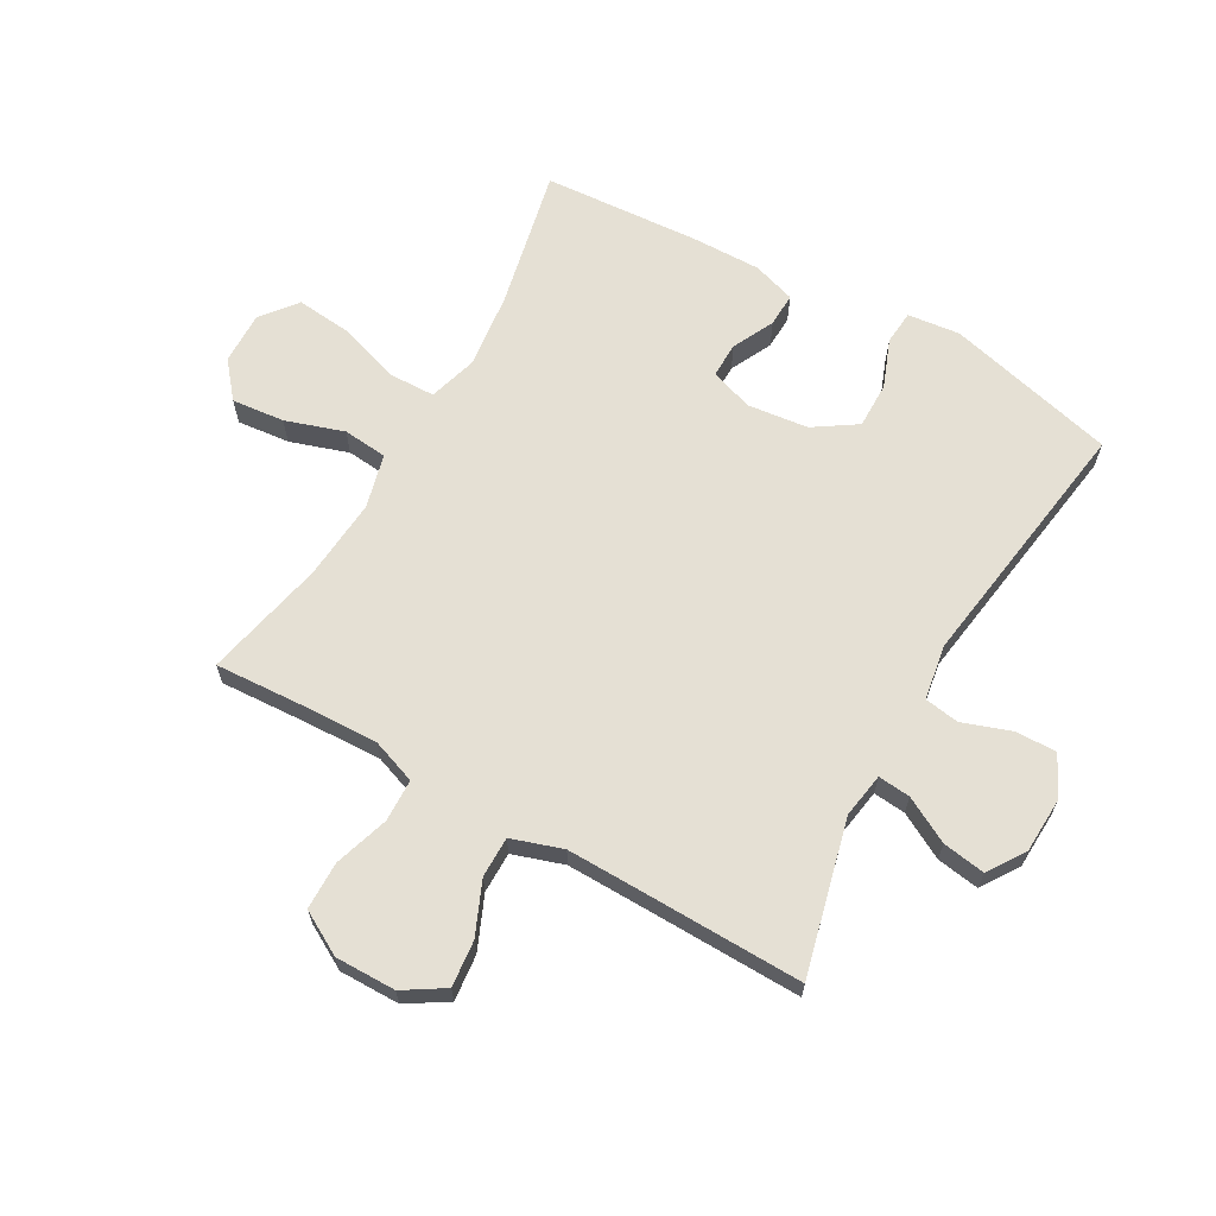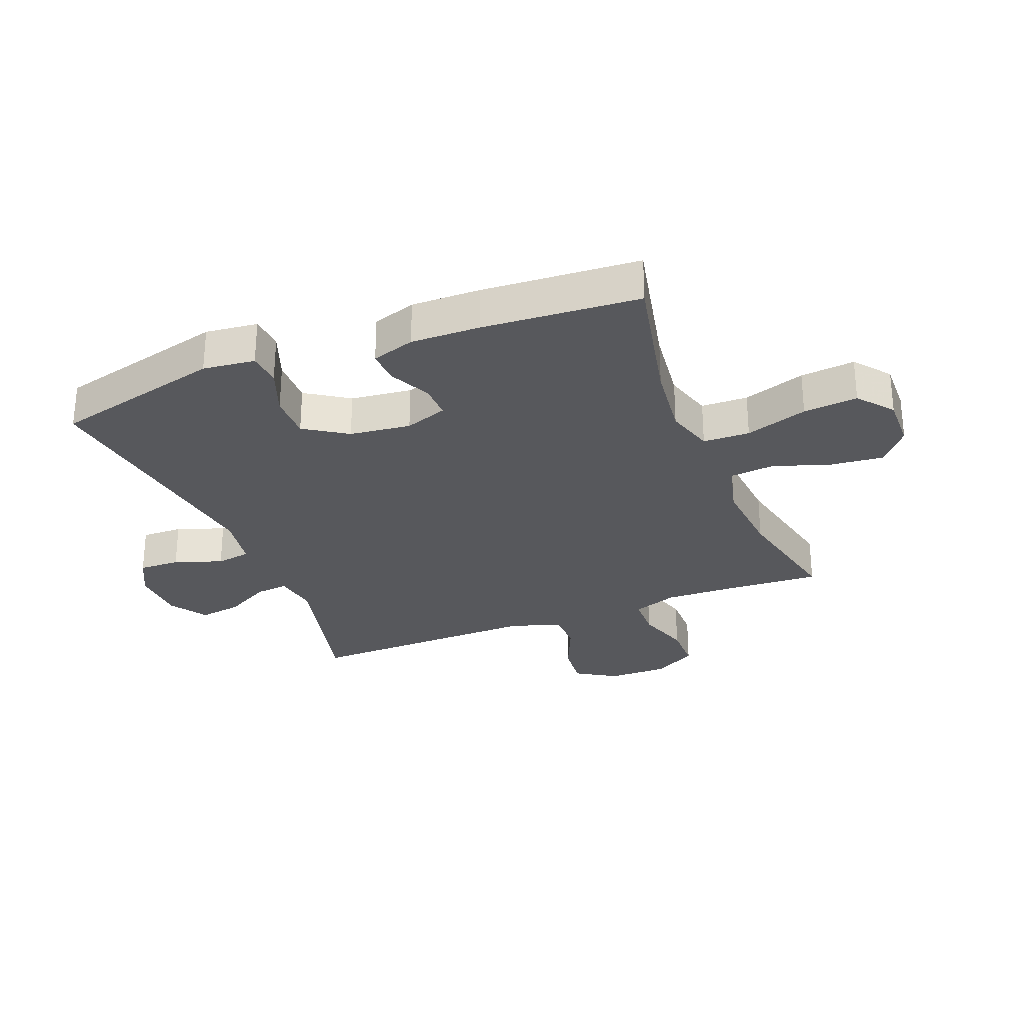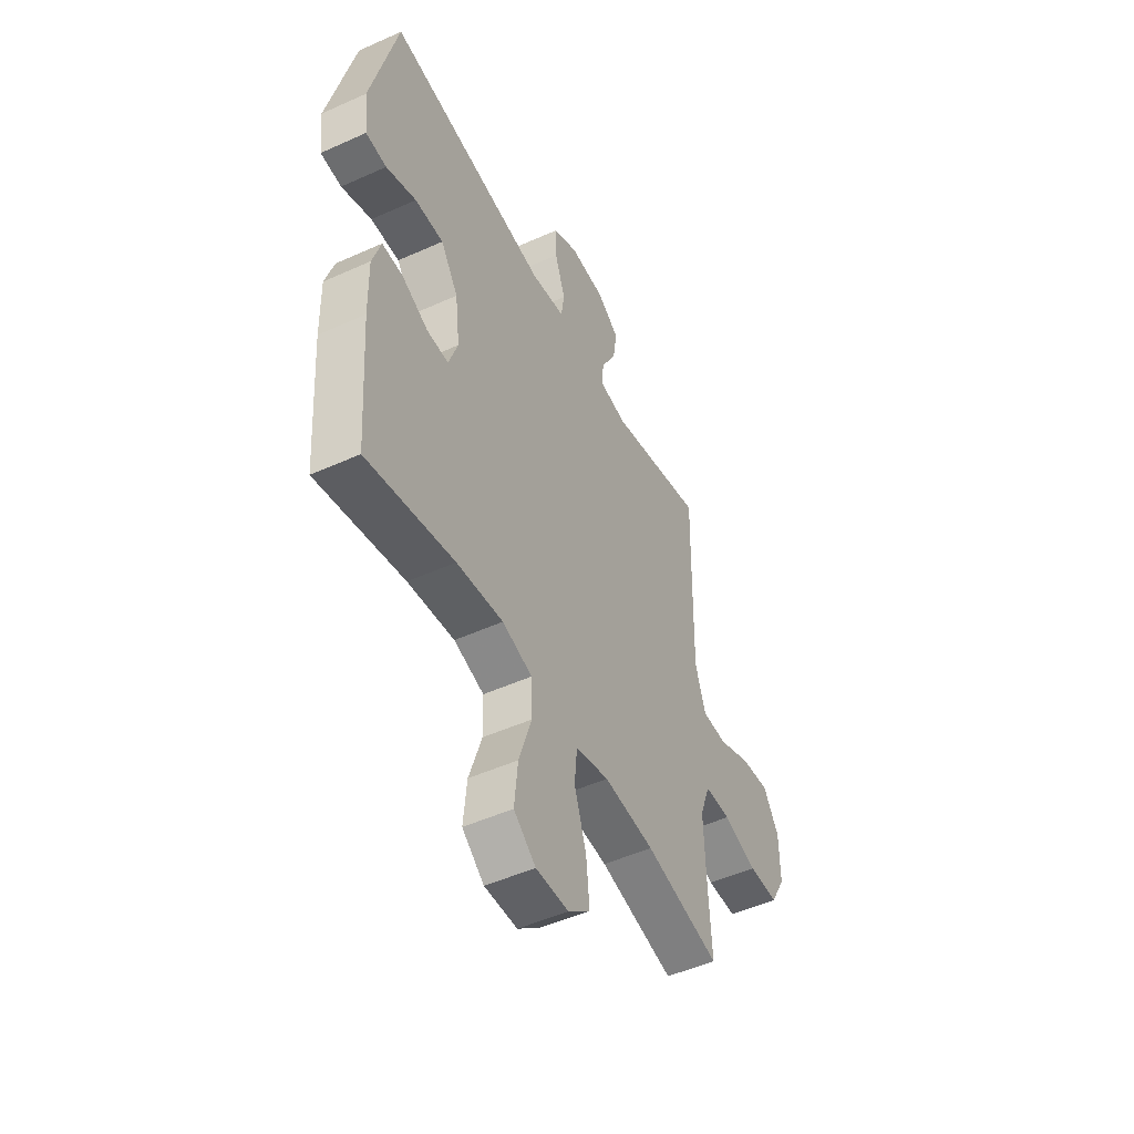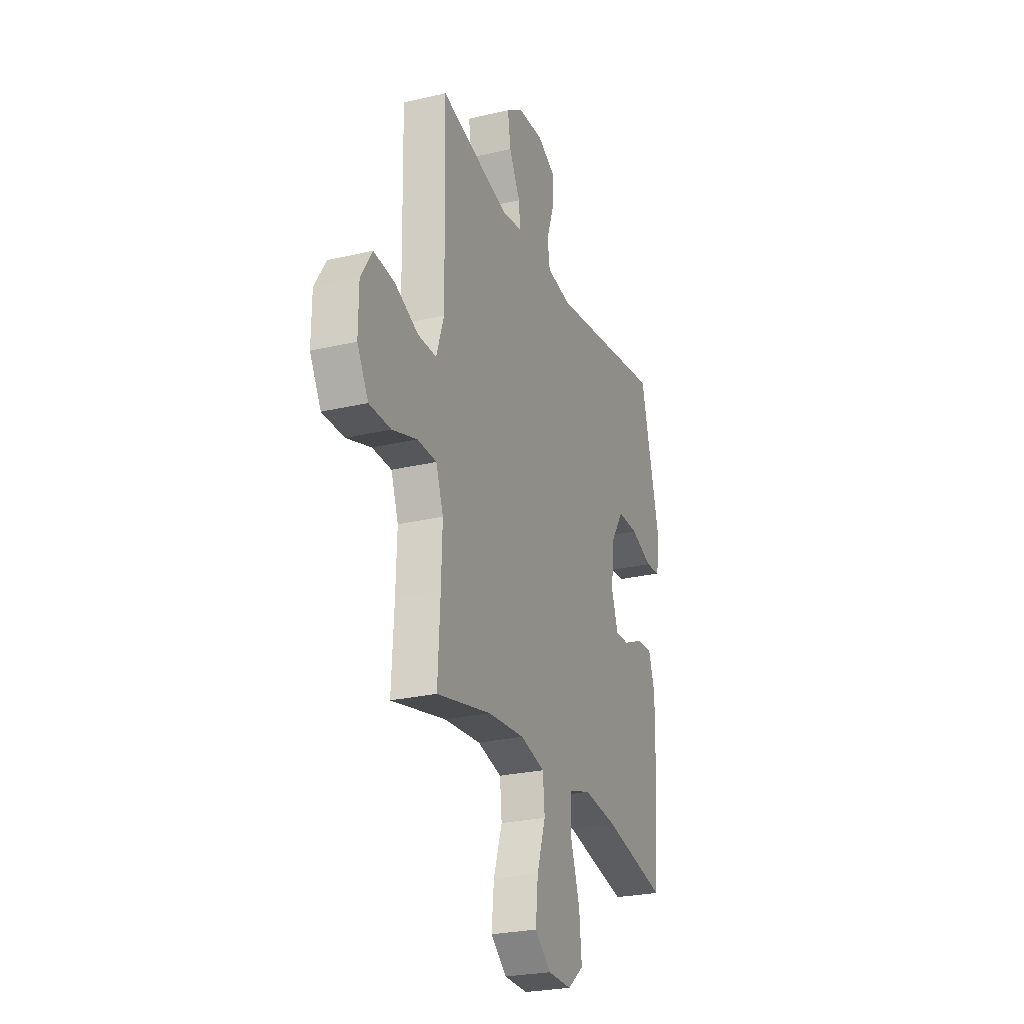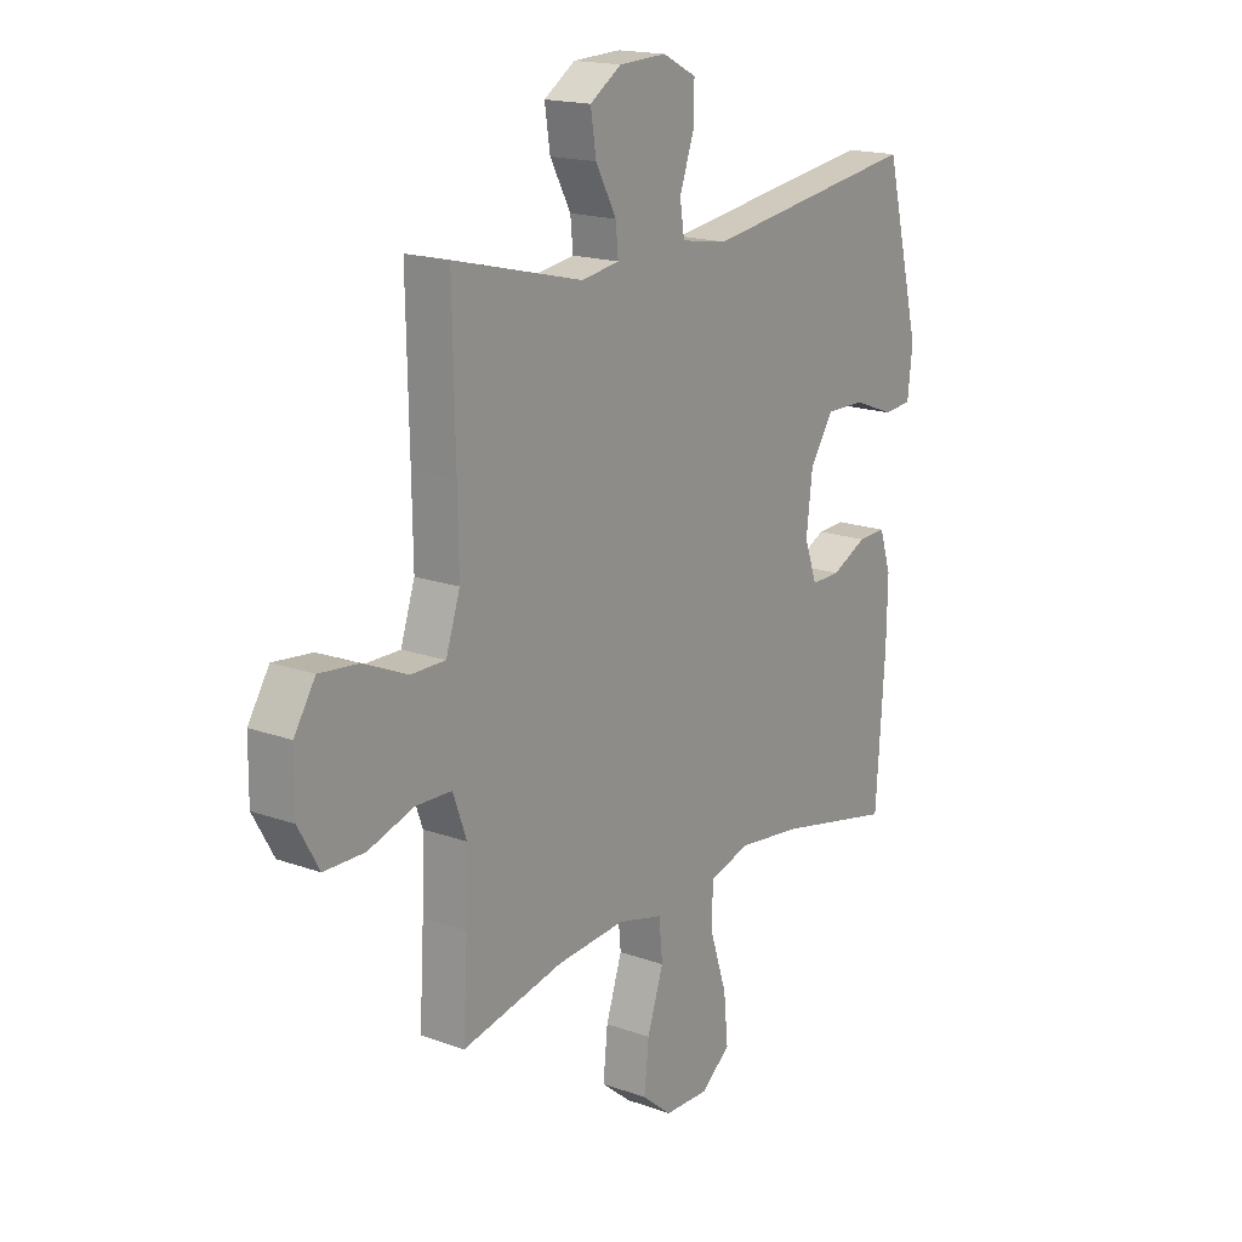
<metadata>
{"format":"obj","ext":"obj","renderer":"f3d","projection":"perspective","resolution":1024,"background":"white","views":[{"elev":65.3,"azim":-60.4,"up":"+Y"},{"elev":-28.6,"azim":111.6,"up":"+Y"},{"elev":-49.6,"azim":116.5,"up":"+Z"},{"elev":-25.7,"azim":-69.4,"up":"+Z"},{"elev":17.5,"azim":-54.4,"up":"+Z"}]}
</metadata>
<code>
v 0.5 0.07 -0.5
v 0.265 0.07 -0.449
v 0.14 0.07 -0.434
v 0.059 0.07 -0.458
v 0.057 0.07 -0.536
v 0.091 0.07 -0.64
v 0.1 0.07 -0.731
v 0.041 0.07 -0.778
v -0.047 0.07 -0.776
v -0.106 0.07 -0.727
v -0.097 0.07 -0.639
v -0.065 0.07 -0.542
v -0.072 0.07 -0.468
v -0.162 0.07 -0.445
v -0.298 0.07 -0.456
v -0.5 0.07 -0.5
v -0.491 0.07 -0.342
v -0.487 0.07 -0.224
v -0.514 0.07 -0.149
v -0.585 0.07 -0.147
v -0.676 0.07 -0.176
v -0.756 0.07 -0.175
v -0.797 0.07 -0.102
v -0.796 0.07 -0.001
v -0.754 0.07 0.066
v -0.677 0.07 0.058
v -0.589 0.07 0.02
v -0.521 0.07 0.02
v -0.493 0.07 0.105
v -0.495 0.07 0.238
v -0.5 0.07 0.5
v -0.243 0.07 0.436
v -0.168 0.07 0.448
v -0.173 0.07 0.502
v -0.214 0.07 0.578
v -0.225 0.07 0.649
v -0.163 0.07 0.69
v -0.069 0.07 0.694
v -0.002 0.07 0.66
v -0.004 0.07 0.591
v -0.032 0.07 0.511
v -0.023 0.07 0.453
v 0.069 0.07 0.438
v 0.5 0.07 0.5
v 0.571 0.07 0.216
v 0.561 0.07 0.129
v 0.505 0.07 0.124
v 0.424 0.07 0.155
v 0.347 0.07 0.156
v 0.3 0.07 0.085
v 0.288 0.07 -0.017
v 0.313 0.07 -0.088
v 0.371 0.07 -0.087
v 0.441 0.07 -0.053
v 0.497 0.07 -0.051
v 0.52 0.07 -0.123
v 0.518 0.07 -0.238
v 0.5 0 -0.5
v 0.265 0 -0.449
v 0.14 0 -0.434
v 0.059 0 -0.458
v 0.057 0 -0.536
v 0.091 0 -0.64
v 0.1 0 -0.731
v 0.041 0 -0.778
v -0.047 0 -0.776
v -0.106 0 -0.727
v -0.097 0 -0.639
v -0.065 0 -0.542
v -0.072 0 -0.468
v -0.162 0 -0.445
v -0.298 0 -0.456
v -0.5 0 -0.5
v -0.491 0 -0.342
v -0.487 0 -0.224
v -0.514 0 -0.149
v -0.585 0 -0.147
v -0.676 0 -0.176
v -0.756 0 -0.175
v -0.797 0 -0.102
v -0.796 0 -0.001
v -0.754 0 0.066
v -0.677 0 0.058
v -0.589 0 0.02
v -0.521 0 0.02
v -0.493 0 0.105
v -0.495 0 0.238
v -0.5 0 0.5
v -0.243 0 0.436
v -0.168 0 0.448
v -0.173 0 0.502
v -0.214 0 0.578
v -0.225 0 0.649
v -0.163 0 0.69
v -0.069 0 0.694
v -0.002 0 0.66
v -0.004 0 0.591
v -0.032 0 0.511
v -0.023 0 0.453
v 0.069 0 0.438
v 0.5 0 0.5
v 0.571 0 0.216
v 0.561 0 0.129
v 0.505 0 0.124
v 0.424 0 0.155
v 0.347 0 0.156
v 0.3 0 0.085
v 0.288 0 -0.017
v 0.313 0 -0.088
v 0.371 0 -0.087
v 0.441 0 -0.053
v 0.497 0 -0.051
v 0.52 0 -0.123
v 0.518 0 -0.238
f 57 1 2
f 56 57 2
f 55 56 2
f 54 55 2
f 53 54 2
f 52 53 2 3
f 51 52 3 4
f 50 51 4
f 46 47 48
f 45 46 48
f 44 45 48
f 43 44 48
f 42 43 48 49
f 39 40 41
f 38 39 41
f 37 38 41
f 36 37 41
f 35 36 41
f 34 35 41
f 33 34 41 42
f 42 49 50
f 33 42 50
f 32 33 50
f 25 26 27
f 24 25 27
f 23 24 27
f 22 23 27
f 21 22 27
f 20 21 27
f 19 20 27 28
f 18 19 28 29
f 15 16 17
f 14 15 17 18
f 18 29 30
f 14 18 30
f 13 14 30
f 10 11 12
f 9 10 12
f 8 9 12
f 7 8 12
f 6 7 12
f 5 6 12
f 4 5 12 13
f 31 32 50
f 30 31 50
f 13 30 50
f 4 13 50
f 59 58 114
f 59 114 113
f 59 113 112
f 59 112 111
f 59 111 110
f 60 59 110 109
f 61 60 109 108
f 61 108 107
f 105 104 103
f 105 103 102
f 105 102 101
f 105 101 100
f 106 105 100 99
f 98 97 96
f 98 96 95
f 98 95 94
f 98 94 93
f 98 93 92
f 98 92 91
f 99 98 91 90
f 107 106 99
f 107 99 90
f 107 90 89
f 84 83 82
f 84 82 81
f 84 81 80
f 84 80 79
f 84 79 78
f 84 78 77
f 85 84 77 76
f 86 85 76 75
f 74 73 72
f 75 74 72 71
f 87 86 75
f 87 75 71
f 87 71 70
f 69 68 67
f 69 67 66
f 69 66 65
f 69 65 64
f 69 64 63
f 69 63 62
f 70 69 62 61
f 107 89 88
f 107 88 87
f 107 87 70
f 107 70 61
f 1 58 59 2
f 2 59 60 3
f 3 60 61 4
f 4 61 62 5
f 5 62 63 6
f 6 63 64 7
f 7 64 65 8
f 8 65 66 9
f 9 66 67 10
f 10 67 68 11
f 11 68 69 12
f 12 69 70 13
f 13 70 71 14
f 14 71 72 15
f 15 72 73 16
f 16 73 74 17
f 17 74 75 18
f 18 75 76 19
f 19 76 77 20
f 20 77 78 21
f 21 78 79 22
f 22 79 80 23
f 23 80 81 24
f 24 81 82 25
f 25 82 83 26
f 26 83 84 27
f 27 84 85 28
f 28 85 86 29
f 29 86 87 30
f 30 87 88 31
f 31 88 89 32
f 32 89 90 33
f 33 90 91 34
f 34 91 92 35
f 35 92 93 36
f 36 93 94 37
f 37 94 95 38
f 38 95 96 39
f 39 96 97 40
f 40 97 98 41
f 41 98 99 42
f 42 99 100 43
f 43 100 101 44
f 44 101 102 45
f 45 102 103 46
f 46 103 104 47
f 47 104 105 48
f 48 105 106 49
f 49 106 107 50
f 50 107 108 51
f 51 108 109 52
f 52 109 110 53
f 53 110 111 54
f 54 111 112 55
f 55 112 113 56
f 56 113 114 57
f 57 114 58 1

</code>
